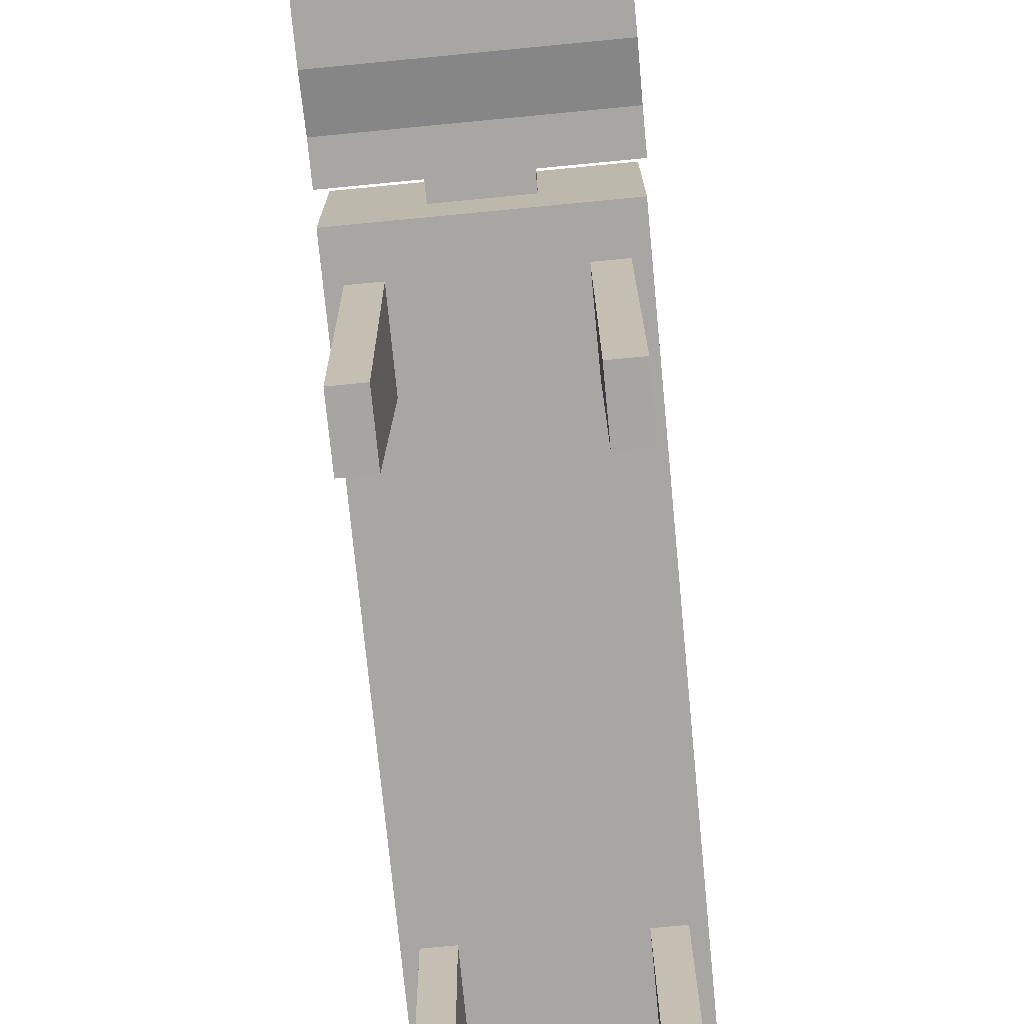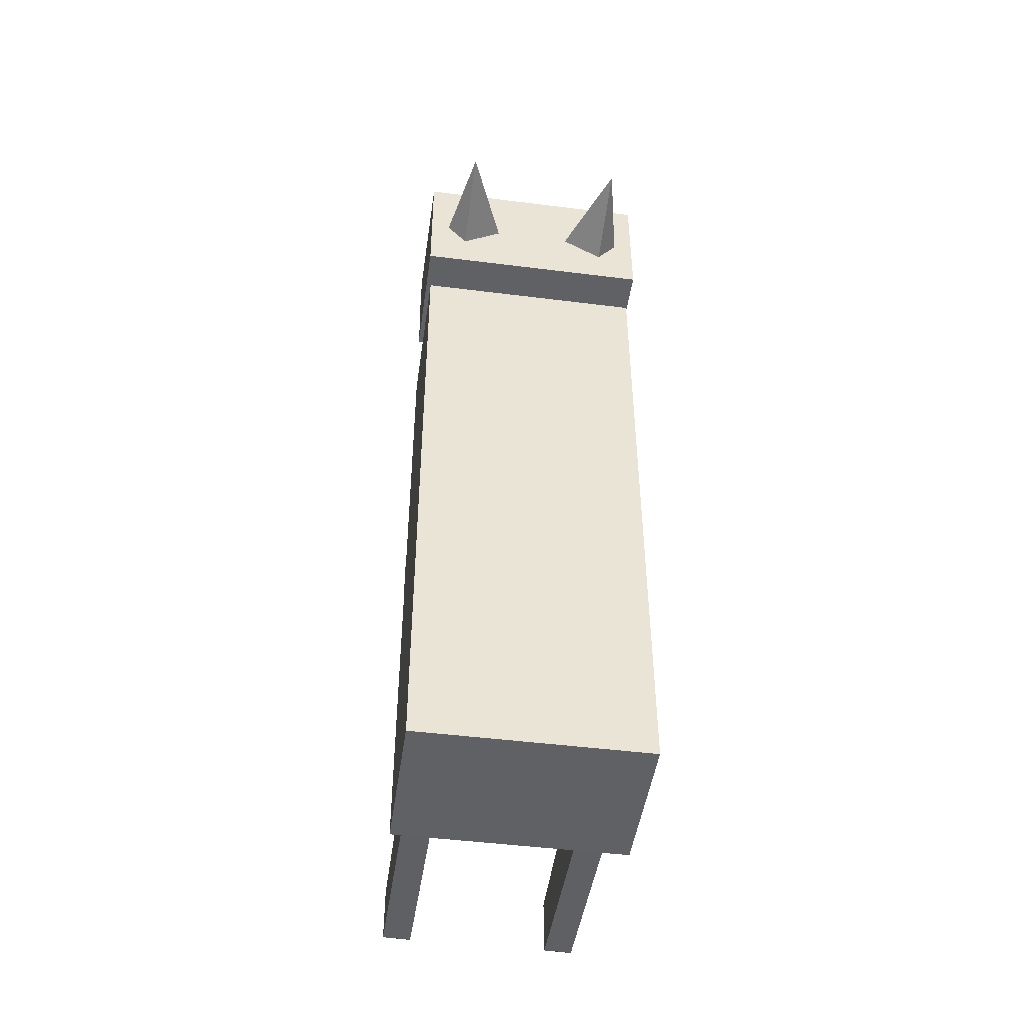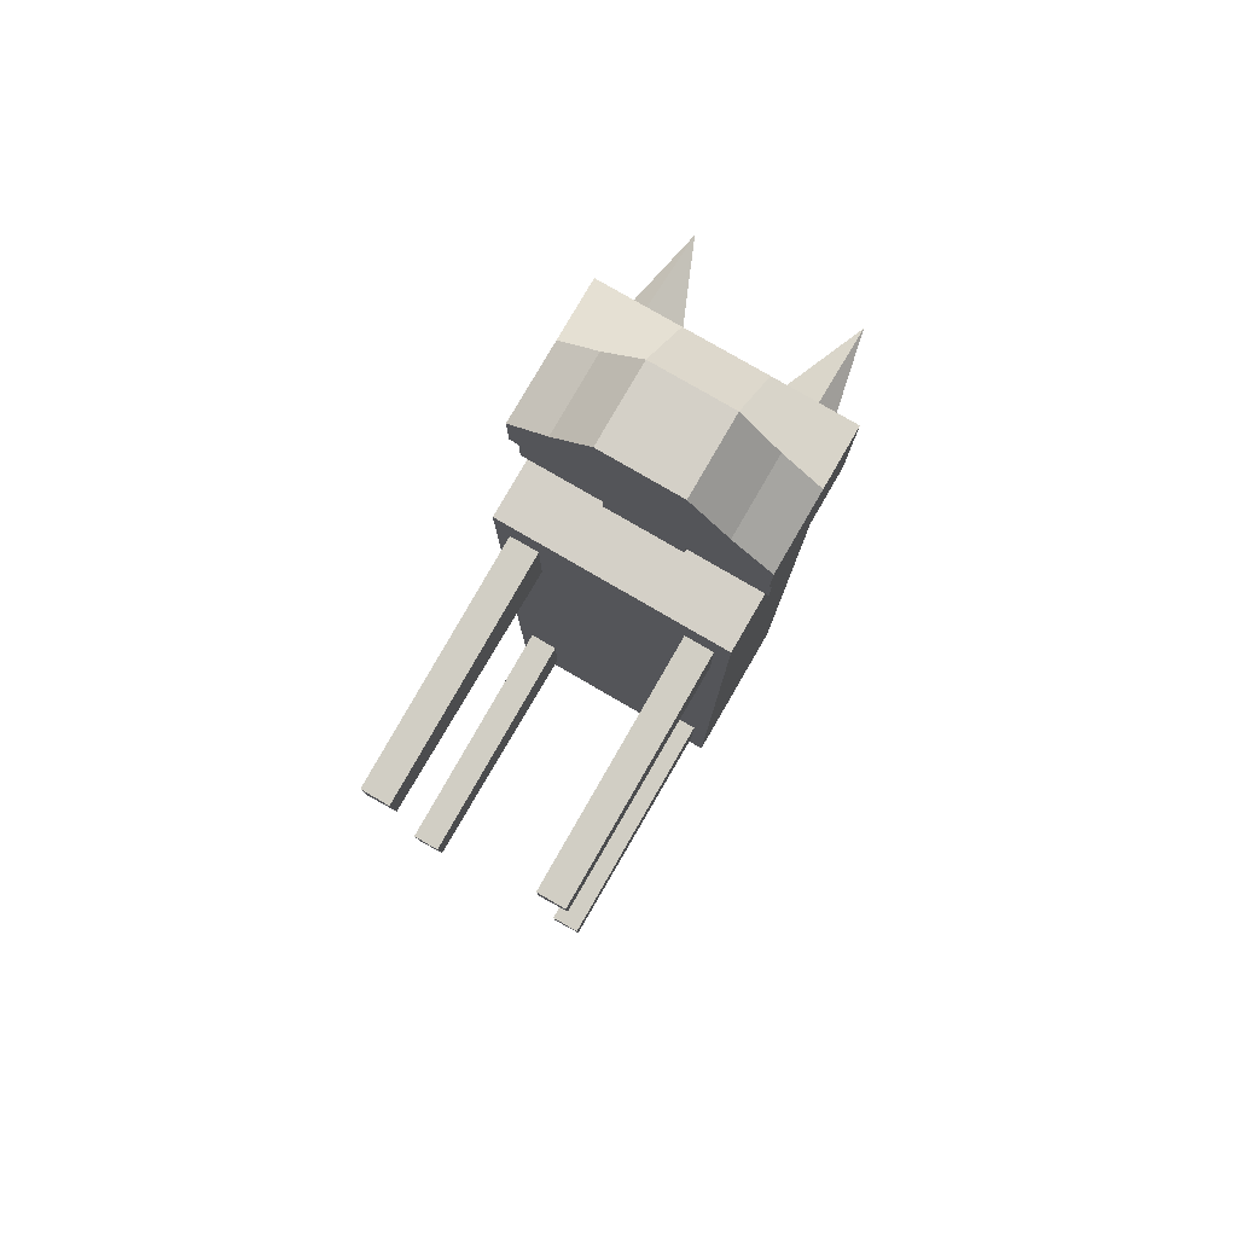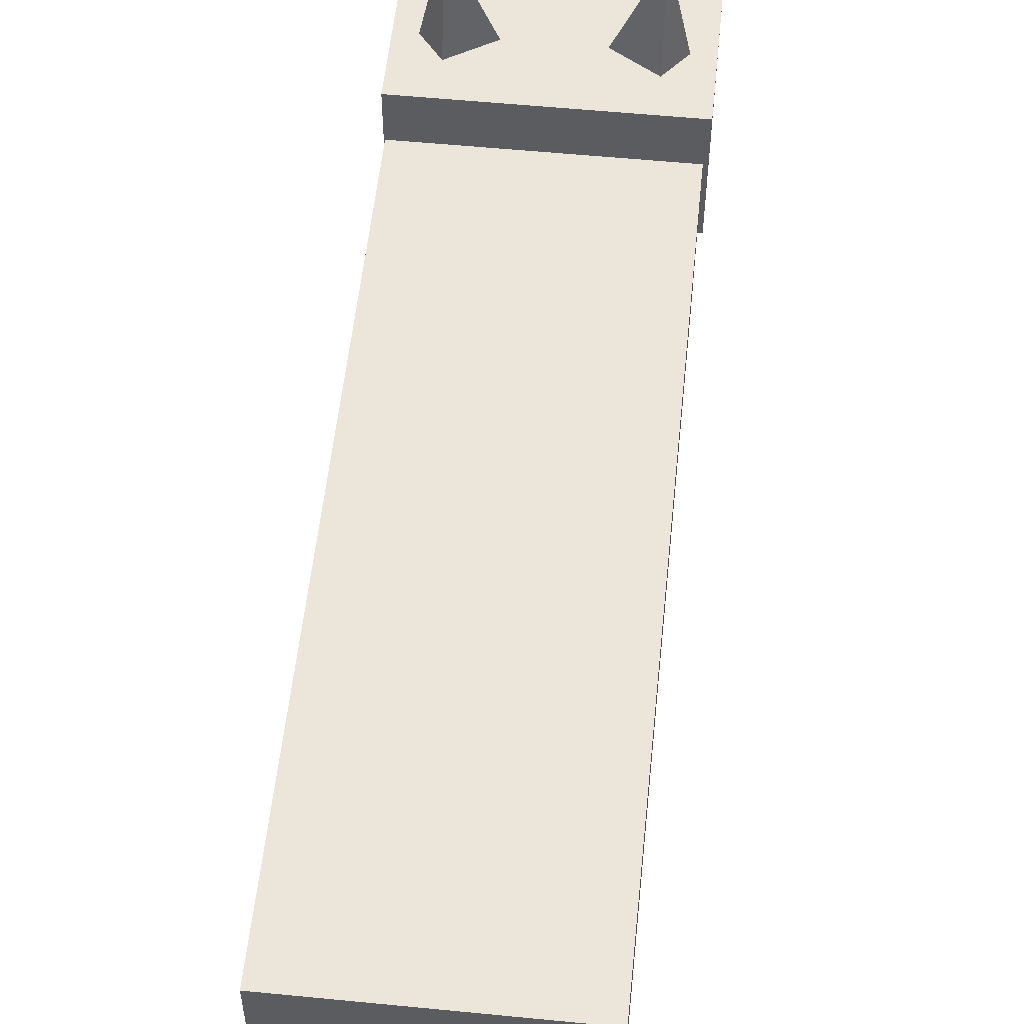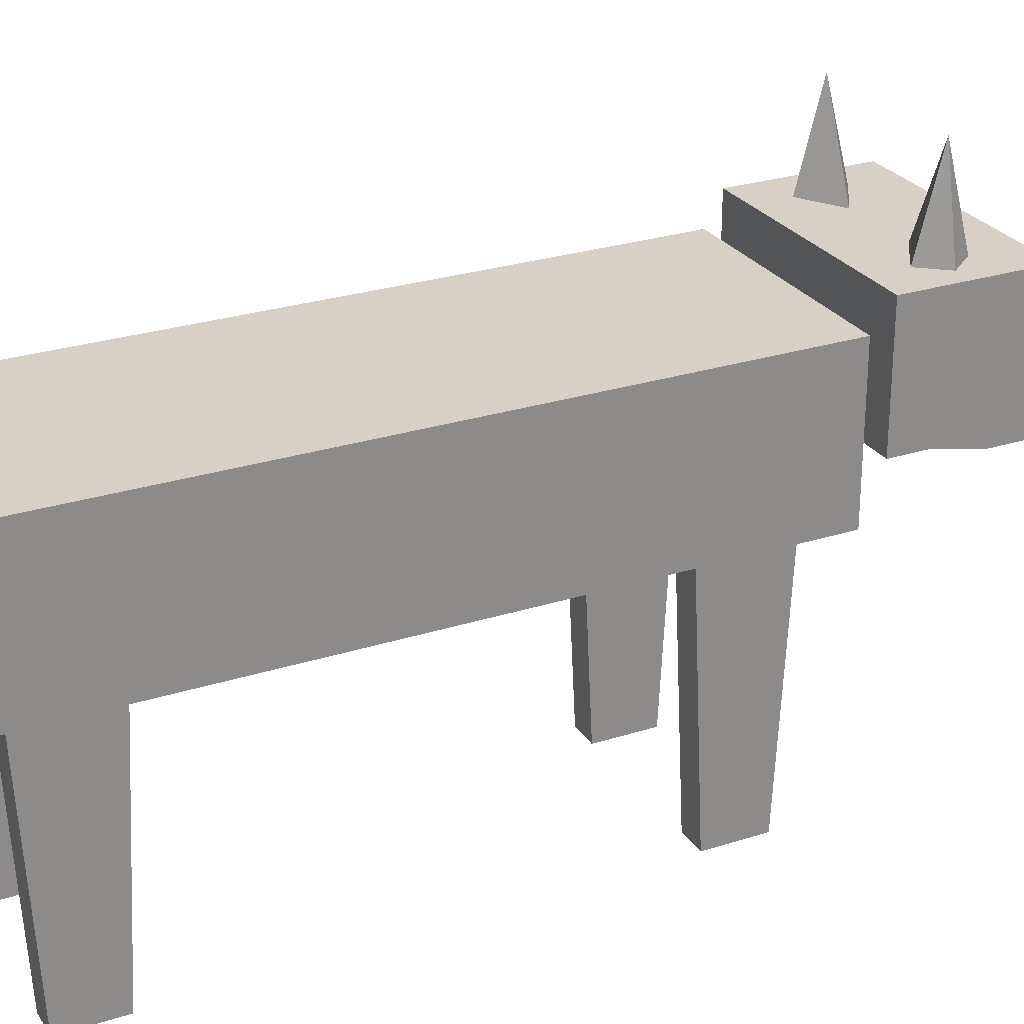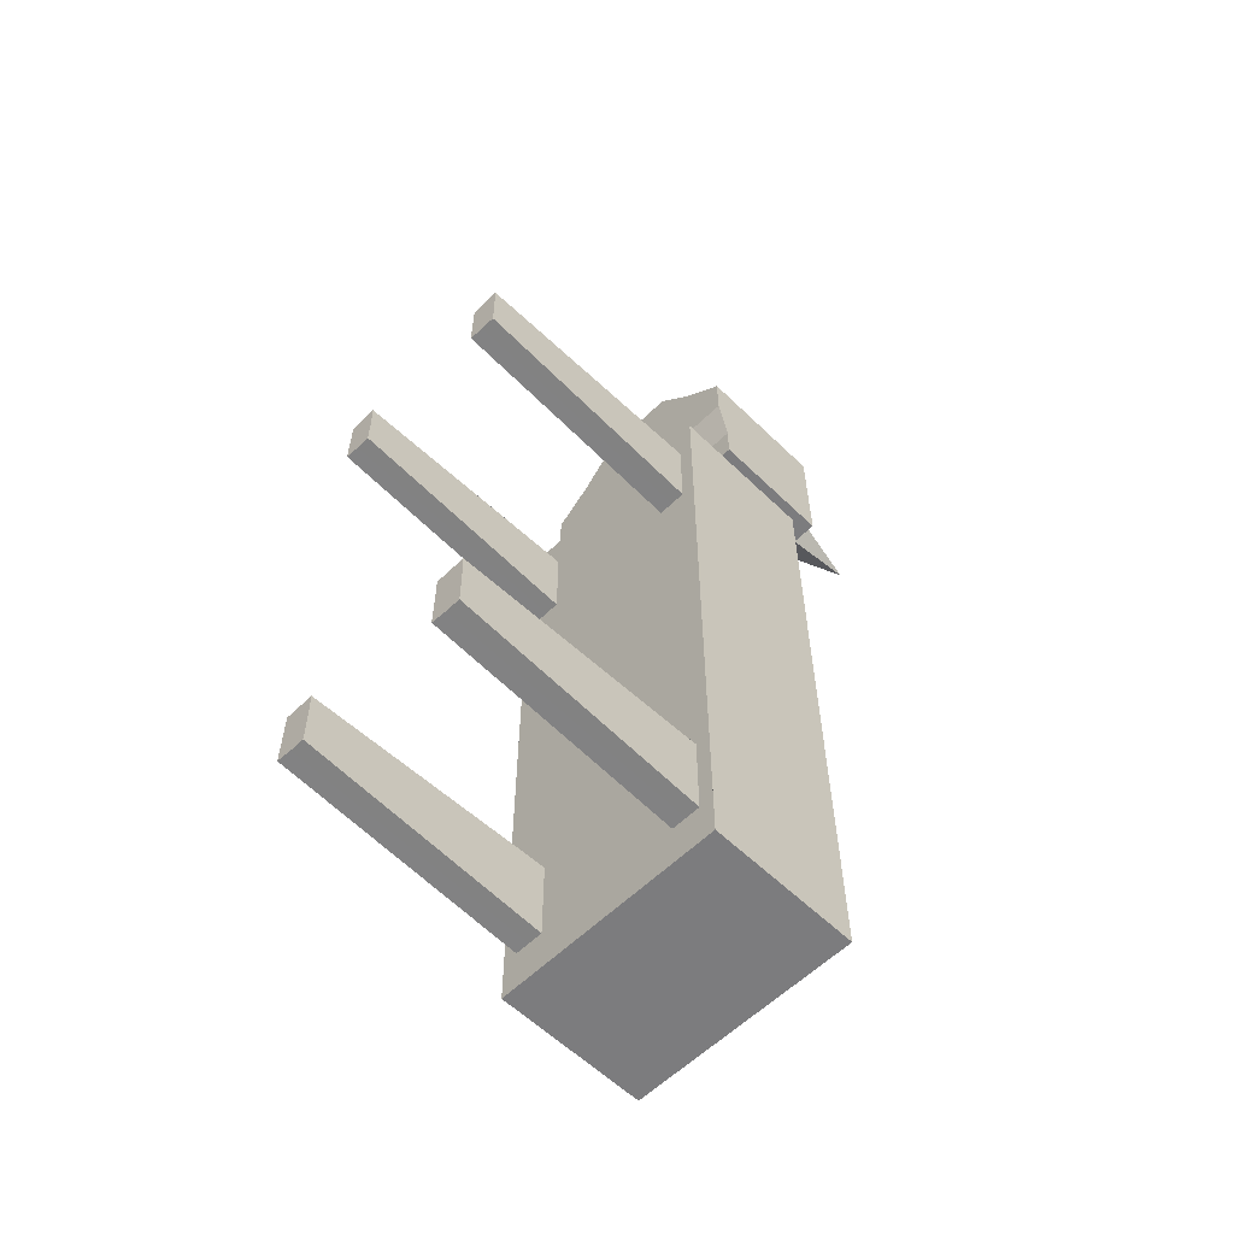
<metadata>
{"format":"obj","ext":"obj","renderer":"f3d","projection":"perspective","resolution":1024,"background":"white","views":[{"elev":-74.0,"azim":5.5,"up":"+Y"},{"elev":-47.3,"azim":171.9,"up":"+Z"},{"elev":79.9,"azim":30.1,"up":"+Z"},{"elev":55.5,"azim":-174.1,"up":"+Y"},{"elev":26.6,"azim":-116.6,"up":"+Y"},{"elev":-58.9,"azim":45.1,"up":"+Z"}]}
</metadata>
<code>
o cat?_Cube.004
v 0.03844 -0.332 0.4981
v 0.03844 -0.2378 0.4981
v -0.06768 -0.4082 -0.4503
v -0.06768 -0.1956 -0.4503
v 0.15 -0.332 0.4981
v 0.15 -0.2378 0.4981
v 0.2561 -0.4082 -0.4503
v 0.2561 -0.1956 -0.4503
v -0.06768 -0.4082 0.02387
v 0.2561 -0.4082 0.02387
v 0.09421 -0.4082 0.02387
v -0.06768 -0.4082 0.261
v 0.01327 -0.4082 -0.4503
v 0.2561 -0.4082 -0.2132
v 0.1401 -0.332 0.4981
v -0.06768 -0.4082 -0.2132
v 0.1752 -0.4082 -0.4503
v 0.2561 -0.4082 0.261
v 0.04827 -0.332 0.4981
v 0.09421 -0.4082 0.261
v 0.09421 -0.4082 -0.2132
v 0.01327 -0.4082 0.02387
v 0.1752 -0.4082 0.02387
v 0.1752 -0.4082 -0.2132
v 0.01327 -0.4082 -0.2132
v 0.01327 -0.4082 0.261
v 0.1752 -0.4082 0.261
v -0.06768 -0.4082 0.3795
v -0.02721 -0.4082 -0.4503
v 0.2561 -0.4082 -0.3318
v -0.06768 -0.4082 -0.3318
v 0.2156 -0.4082 -0.4503
v 0.2561 -0.4082 0.3795
v 0.1752 -0.4082 -0.3318
v 0.2156 -0.4082 -0.2132
v 0.01327 -0.4082 -0.3318
v -0.02721 -0.4082 -0.2132
v 0.01327 -0.4082 0.3795
v -0.02721 -0.4082 0.261
v 0.1752 -0.4082 0.3795
v 0.2156 -0.4082 0.261
v 0.2156 -0.7584 0.338
v 0.2359 -0.7584 0.3795
v 0.2359 -0.7584 0.338
v 0.1954 -0.7596 0.338
v -0.06768 -0.4082 0.4388
v -0.04744 -0.4082 -0.4503
v 0.2561 -0.4082 -0.3911
v -0.06768 -0.4082 -0.2725
v 0.1954 -0.4082 -0.4503
v 0.2561 -0.4082 0.3202
v 0.1752 -0.4082 -0.2725
v 0.1954 -0.4082 -0.2132
v 0.01327 -0.4082 -0.2725
v -0.04744 -0.4082 -0.2132
v 0.01327 -0.4082 0.4388
v -0.04744 -0.4082 0.261
v 0.1752 -0.4082 0.4388
v 0.1954 -0.4082 0.261
v -0.06768 -0.4082 0.3202
v -0.006971 -0.4082 -0.4503
v 0.2561 -0.4082 -0.2725
v -0.06768 -0.4082 -0.3911
v 0.2359 -0.4082 -0.4503
v 0.2561 -0.4082 0.4388
v 0.1752 -0.4082 -0.3911
v 0.2359 -0.4082 -0.2132
v 0.01327 -0.4082 -0.3911
v -0.006971 -0.4082 -0.2132
v 0.01327 -0.4082 0.3202
v -0.006971 -0.4082 0.261
v 0.1752 -0.4082 0.3202
v 0.2359 -0.4082 0.261
v -0.02721 -0.4082 0.4388
v -0.02721 -0.4082 0.3202
v -0.04744 -0.4082 0.3795
v -0.006971 -0.4082 0.3795
v -0.02721 -0.4082 -0.2725
v -0.02721 -0.4082 -0.3911
v -0.04744 -0.4082 -0.3318
v -0.006971 -0.4082 -0.3318
v 0.2156 -0.4082 -0.2725
v 0.2156 -0.4082 -0.3911
v 0.1954 -0.4082 -0.3318
v 0.2359 -0.4082 -0.3318
v 0.2156 -0.4082 0.4388
v 0.2156 -0.4082 0.3202
v 0.1954 -0.4082 0.3795
v 0.2359 -0.4082 0.3795
v 0.2359 -0.4082 0.3202
v 0.1954 -0.4082 0.3202
v 0.1954 -0.4082 0.4388
v 0.2359 -0.4082 -0.3911
v 0.1954 -0.4082 -0.3911
v 0.1954 -0.4082 -0.2725
v -0.006971 -0.4082 -0.3911
v -0.04744 -0.4082 -0.3911
v -0.04744 -0.4082 -0.2725
v -0.006971 -0.4082 0.3202
v -0.04744 -0.4082 0.3202
v -0.04744 -0.4082 0.4388
v -0.006971 -0.4082 0.4388
v -0.006971 -0.4082 -0.2725
v 0.2359 -0.4082 -0.2725
v 0.2359 -0.4082 0.4388
v 0.1954 -0.7596 0.3795
v 0.1954 -0.7596 0.421
v 0.2156 -0.7596 0.421
v 0.2359 -0.7584 -0.3733
v 0.2359 -0.7584 -0.3318
v 0.2156 -0.7584 -0.3733
v 0.1954 -0.7596 -0.3733
v 0.1954 -0.7596 -0.3318
v 0.1954 -0.7596 -0.2903
v 0.2156 -0.7596 -0.2903
v -0.006971 -0.7584 -0.3733
v -0.006971 -0.7584 -0.3318
v -0.02721 -0.7584 -0.3733
v -0.04744 -0.7596 -0.3733
v -0.04744 -0.7596 -0.3318
v -0.04744 -0.7596 -0.2903
v -0.02721 -0.7596 -0.2903
v -0.006971 -0.7584 0.338
v -0.006971 -0.7584 0.3795
v -0.02721 -0.7584 0.338
v -0.04744 -0.7596 0.338
v -0.04744 -0.7596 0.3795
v -0.04744 -0.7596 0.421
v -0.02721 -0.7596 0.421
v -0.006971 -0.7596 0.421
v -0.006971 -0.7596 -0.2903
v 0.2359 -0.7596 -0.2903
v 0.2359 -0.7596 0.421
v -0.06768 -0.4082 0.4981
v -0.06768 -0.1956 0.4981
v 0.2561 -0.1956 0.4981
v 0.2561 -0.4082 0.4981
v 0.1752 -0.4082 0.4981
v 0.01327 -0.4082 0.4981
v 0.03844 -0.332 0.5231
v 0.03844 -0.2378 0.5231
v 0.15 -0.2378 0.5231
v 0.15 -0.332 0.5231
v 0.1401 -0.332 0.5231
v 0.04827 -0.332 0.5231
v 0.03844 -0.332 0.5759
v 0.15 -0.332 0.5759
v 0.1401 -0.332 0.5759
v 0.04827 -0.332 0.5759
v -0.07329 -0.332 0.5231
v -0.07329 -0.2378 0.5231
v -0.07329 -0.332 0.5759
v -0.07329 -0.2378 0.5759
v 0.2617 -0.2378 0.5231
v 0.2617 -0.332 0.5231
v 0.2617 -0.2378 0.5759
v 0.2617 -0.332 0.5759
v 0.15 -0.1555 0.5231
v 0.03844 -0.1555 0.5231
v 0.15 -0.1555 0.5759
v 0.03844 -0.1555 0.5759
v -0.07329 -0.1555 0.5759
v -0.07329 -0.1555 0.5231
v 0.2617 -0.1555 0.5759
v 0.2617 -0.1555 0.5231
v 0.03844 -0.3468 0.6449
v 0.15 -0.3468 0.6449
v 0.1401 -0.3468 0.6449
v 0.04827 -0.3468 0.6449
v 0.15 -0.1555 0.6449
v 0.2617 -0.2378 0.6449
v 0.2617 -0.1555 0.6449
v -0.07329 -0.3468 0.6449
v -0.07329 -0.2378 0.6449
v 0.2617 -0.3468 0.6449
v 0.03844 -0.1555 0.6449
v -0.07329 -0.1555 0.6449
v 0.03844 -0.3468 0.8257
v 0.03844 -0.2378 0.8257
v 0.15 -0.2378 0.8257
v 0.15 -0.3468 0.8257
v 0.1401 -0.3468 0.8257
v 0.04827 -0.3468 0.8257
v 0.15 -0.1555 0.713
v 0.2617 -0.2378 0.713
v 0.2617 -0.1555 0.713
v -0.07329 -0.3468 0.713
v -0.07329 -0.2378 0.713
v 0.2617 -0.3468 0.713
v 0.03844 -0.1555 0.713
v -0.07329 -0.1555 0.713
v 0.15 -0.1555 0.6104
v 0.2617 -0.1966 0.5759
v 0.03844 -0.1555 0.6104
v -0.01743 -0.1555 0.5759
v 0.2058 -0.1555 0.5759
v -0.07329 -0.1966 0.5759
v 0.2617 -0.1966 0.6449
v -0.01743 -0.1555 0.6449
v 0.2058 -0.1555 0.6449
v -0.07329 -0.1966 0.6449
v -0.07329 -0.2378 0.6104
v 0.2617 -0.2378 0.6104
v -0.01743 -0.02286 0.6104
v 0.2058 -0.02286 0.6104
v -0.04536 -0.1555 0.5759
v -0.04536 -0.1555 0.6449
v -0.07329 -0.1555 0.6104
v -0.04536 -0.1555 0.6104
v 0.2338 -0.1555 0.5759
v 0.2338 -0.1555 0.6449
v 0.2617 -0.1555 0.6104
v 0.2338 -0.1555 0.6104
v 0.03844 -0.2923 0.8257
v 0.15 -0.2923 0.8257
v -0.07329 -0.2923 0.713
v -0.01743 -0.2378 0.7625
v -0.01743 -0.3468 0.7625
v 0.2617 -0.2923 0.713
v 0.2058 -0.3468 0.7625
v 0.2058 -0.2378 0.7625
v -0.01743 -0.2923 0.7625
v 0.2058 -0.2923 0.7625
f 60 49 16 9 12
f 61 50 17 13
f 62 51 18 10 14
f 199 204 209
f 8 4 135 136
f 17 66 34 52 24 21 25 54 36 68 13
f 25 21 11 22
f 24 53 35 67 14 10 23
f 21 24 23 11
f 104 62 14 67
f 16 55 37 69 25 22 9
f 103 54 25 69
f 9 22 26 71 39 57 12
f 22 11 20 26
f 11 23 27 20
f 23 10 18 73 41 59 27
f 82 95 114 115
f 99 70 38 77
f 98 78 37 55
f 77 102 130 124
f 96 68 36 81
f 95 82 35 53
f 45 42 44 43 133 108 107 106
f 93 48 30 85
f 86 92 107 108
f 48 65 33 30
f 47 64 32 29
f 46 63 31 28
f 134 135 4 3 63 46
f 3 4 8 7 64 47
f 7 8 136 137 65 48
f 138 58 92 86 105 65 137
f 96 81 117 116
f 41 73 90 87
f 73 18 51 90
f 72 91 88 40
f 27 59 91 72
f 59 41 87 91
f 40 88 92 58
f 95 84 113 114
f 119 118 116 117 131 122 121 120
f 66 94 84 34
f 29 61 13 68 96 79 97 63 3 47
f 52 95 53 24
f 34 84 95 52
f 126 125 123 124 130 129 128 127
f 105 86 108 133
f 63 97 80 31
f 49 98 55 16
f 31 80 98 49
f 89 105 133 43
f 99 77 124 123
f 39 71 99 75
f 71 26 70 99
f 60 100 76 28
f 12 57 100 60
f 57 39 75 100
f 46 101 74 102 56 139 134
f 28 76 101 46
f 91 87 42 45
f 92 88 106 107
f 77 38 56 102
f 78 103 69 37
f 78 98 121 122
f 81 36 54 103
f 82 104 67 35
f 112 111 109 110 132 115 114 113
f 85 30 62 104
f 102 74 129 130
f 30 33 51 62
f 29 32 50 61
f 28 31 49 60
f 74 101 128 129
f 75 99 123 125
f 93 85 110 109
f 79 96 116 118
f 81 103 131 117
f 76 100 126 127
f 90 89 43 44
f 103 78 122 131
f 83 93 109 111
f 80 97 119 120
f 87 90 44 42
f 84 94 112 113
f 100 75 125 126
f 85 104 132 110
f 88 91 45 106
f 97 79 118 119
f 104 82 115 132
f 101 76 127 128
f 94 83 111 112
f 98 80 120 121
f 90 51 33 65 105 89
f 26 20 27 72 40 58 138 139 56 38 70
f 1 2 135 134
f 6 5 137 136
f 5 15 138 137
f 2 6 136 135
f 15 19 139 138
f 19 1 134 139
f 194 195 204
f 6 2 141 142
f 5 6 142 143
f 209 204 195
f 194 204 199
f 2 1 140 141
f 153 152 173 174 202
f 200 213 205
f 141 140 150 151
f 1 19 15 5 143 144 145 140
f 156 154 165 164 193
f 152 146 166 173
f 151 150 152 153
f 200 205 192
f 192 170 200
f 140 146 152 150
f 155 154 156 157
f 147 143 155 157
f 143 142 154 155
f 192 194 176 170
f 158 159 161 160
f 161 159 163 162 206 195
f 158 160 196 210 164 165
f 141 151 163 159
f 151 153 197 162 163
f 142 141 159 158
f 145 144 143 147 148 149 146 140
f 154 142 158 165
f 171 198 172 186 185
f 173 166 178 218 187
f 172 211 200 170 184 186
f 213 196 205
f 167 175 189 220 181
f 148 147 167 168 169 166 146 149
f 147 157 175 167
f 196 192 205
f 157 156 203 171 175
f 214 178 183 182 181 215
f 223 220 189 219
f 179 180 184 190
f 222 217 188 216
f 180 221 185 186 184
f 188 217 179 190 191
f 170 176 190 184
f 175 171 185 219 189
f 177 201 174 188 191
f 174 173 187 216 188
f 176 199 207 177 191 190
f 198 171 203 156 193 164 212 172
f 168 167 181 182 183 178 166 169
f 199 176 194
f 194 161 195
f 160 161 194 192
f 160 192 196
f 209 208 177 207
f 199 209 207
f 195 206 209
f 206 162 208 209
f 213 211 172 212
f 210 213 212 164
f 196 213 210
f 200 211 213
f 218 222 216 187
f 178 214 222 218
f 214 179 217 222
f 221 223 219 185
f 180 215 223 221
f 215 181 220 223
f 179 214 215 180
f 202 174 201 177 208 162 197 153
f 32 64 7 48 93 83 94 66 17 50

</code>
